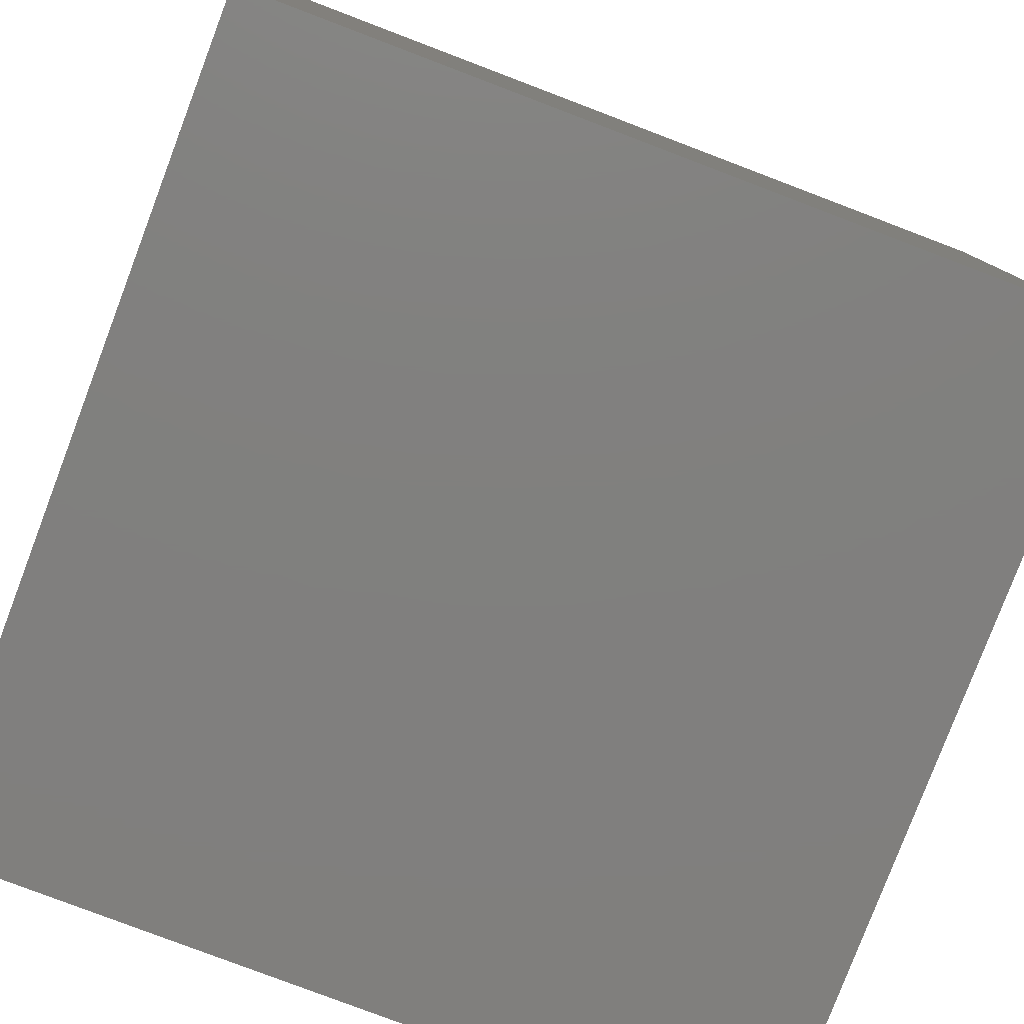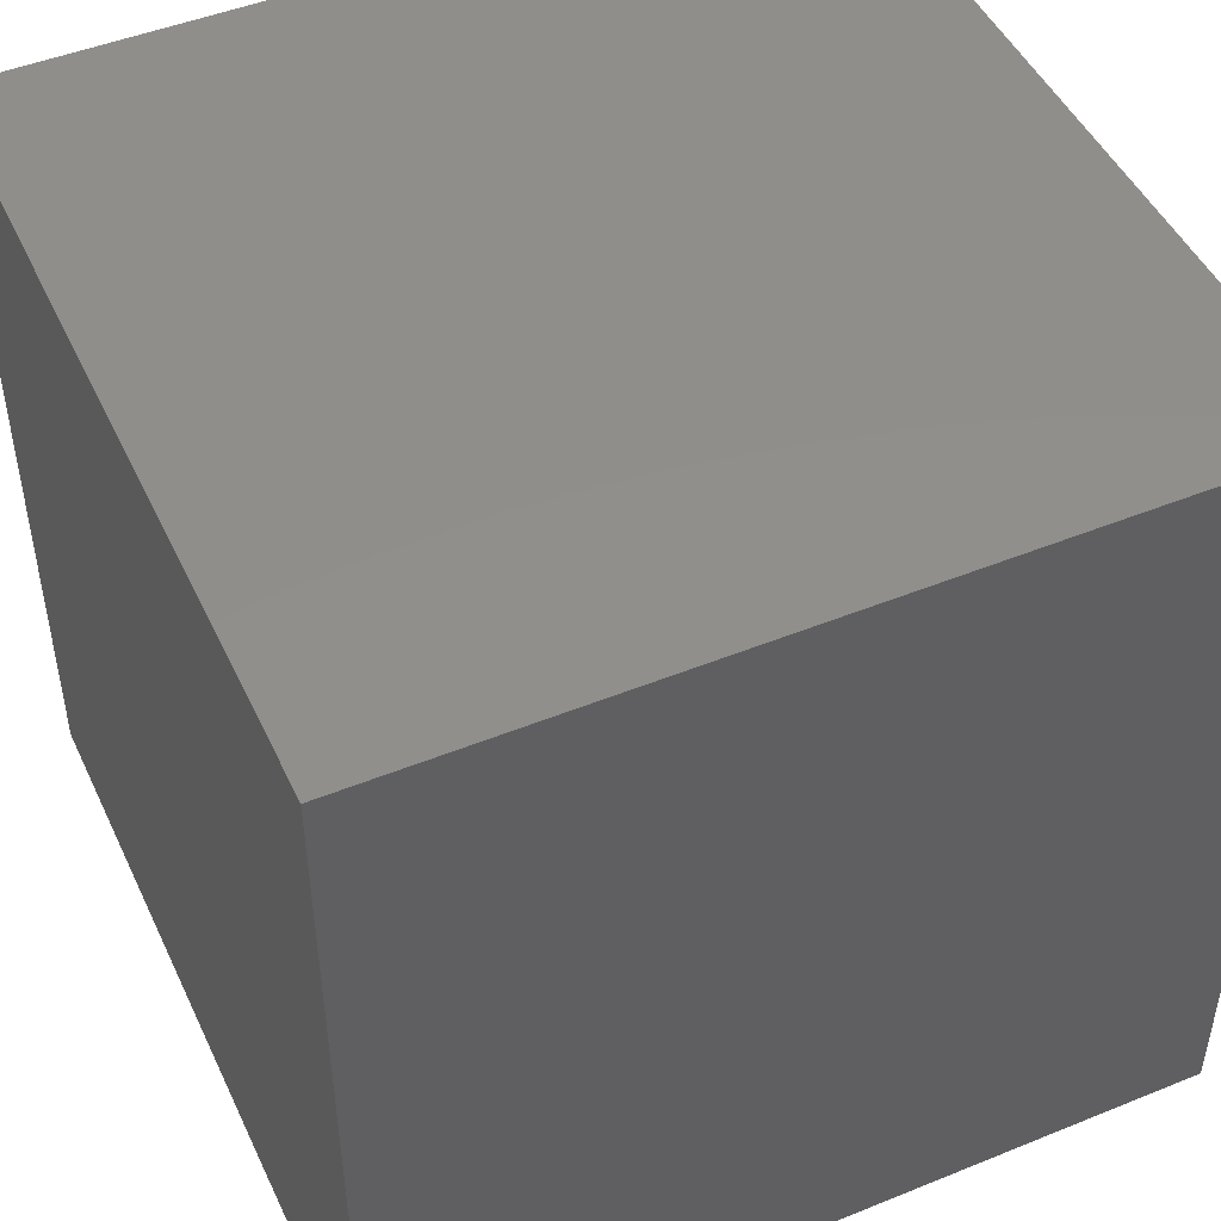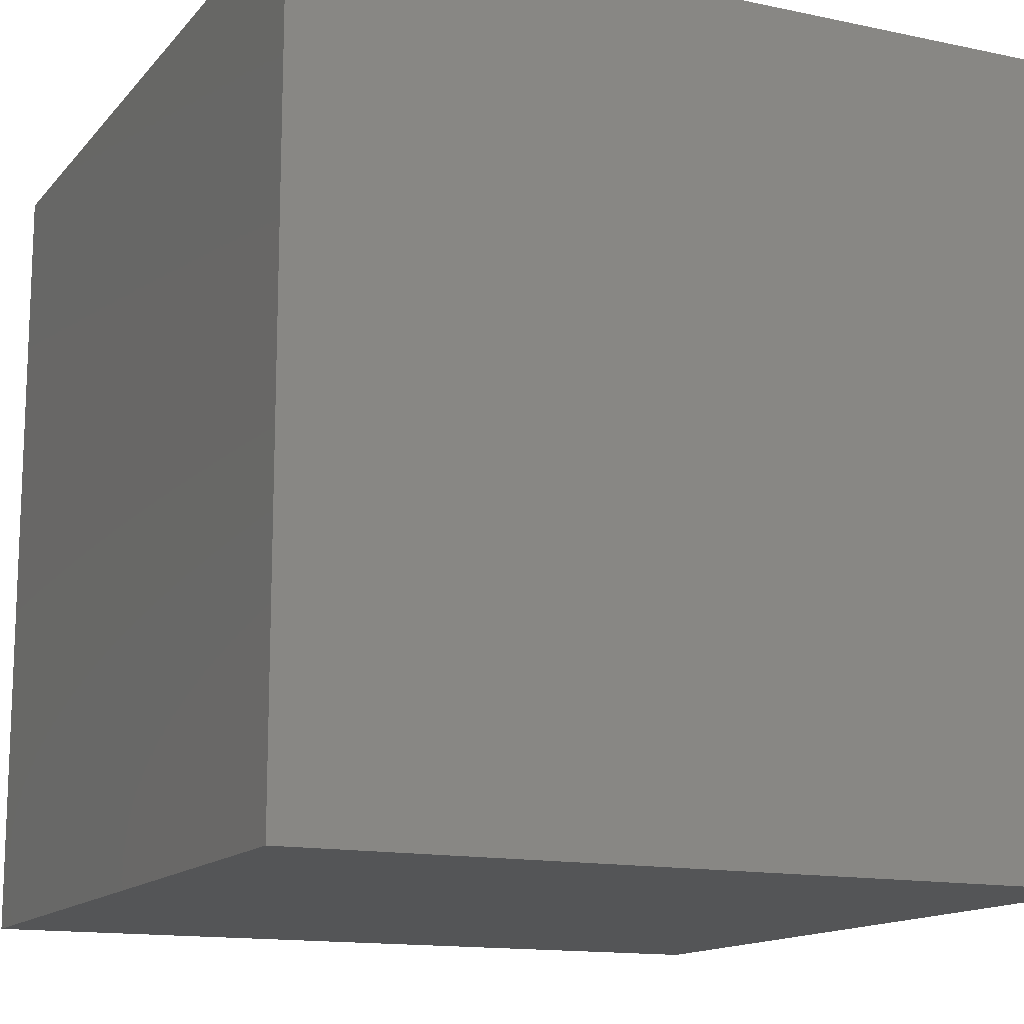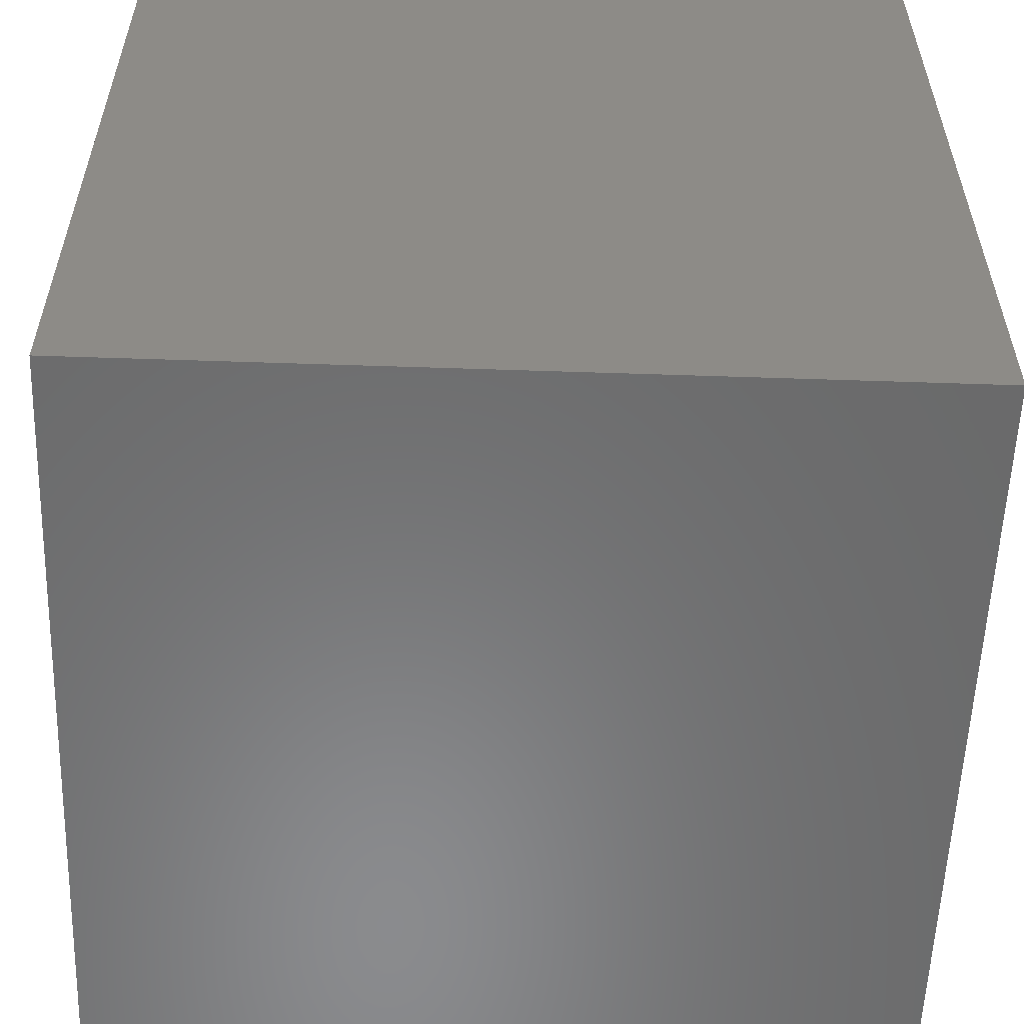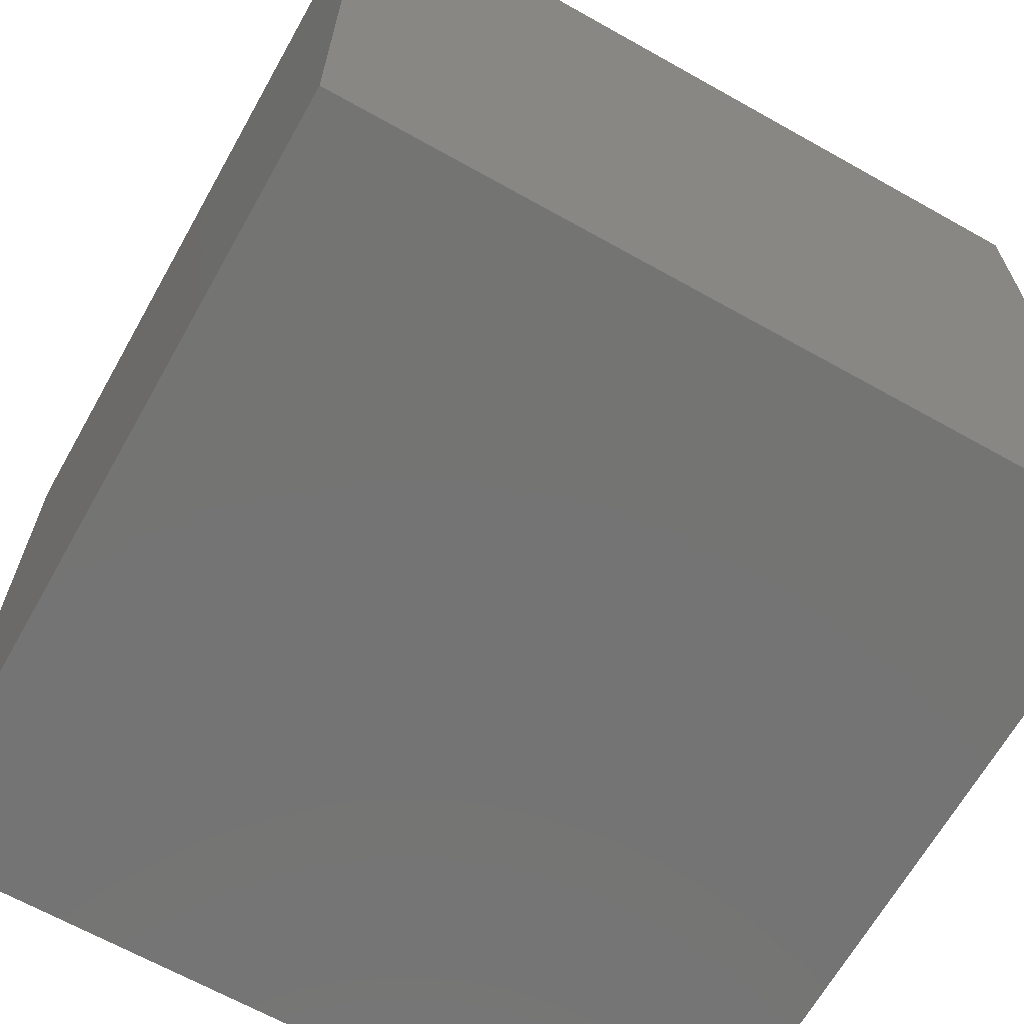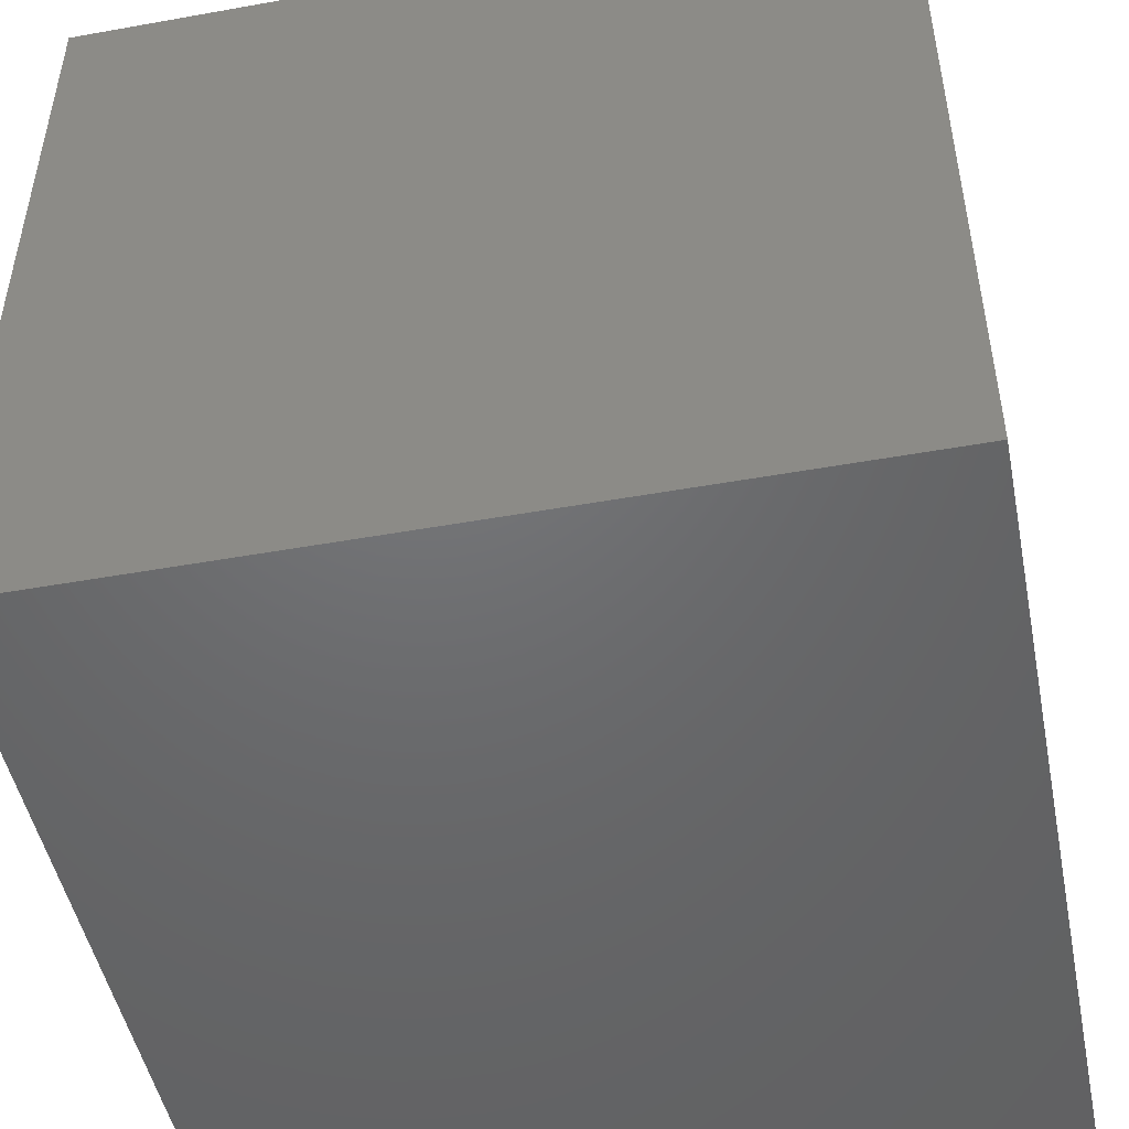
<metadata>
{"format":"stl","ext":"stl","renderer":"f3d","projection":"perspective","resolution":1024,"background":"white","views":[{"elev":-79.9,"azim":159.2,"up":"+Y"},{"elev":47.8,"azim":-24.5,"up":"+Z"},{"elev":-14.0,"azim":-115.2,"up":"+Z"},{"elev":-56.6,"azim":-92.0,"up":"+Y"},{"elev":-66.2,"azim":150.6,"up":"+Y"},{"elev":-48.6,"azim":101.3,"up":"+Y"}]}
</metadata>
<code>
# stl→obj: 8 verts, 12 faces
v 2 8 -3
v 1 8 -3
v 2 7 -3
v 1 7 -3
v 2 7 -4
v 1 7 -4
v 2 8 -4
v 1 8 -4
f 1 2 3
f 3 2 4
f 5 6 7
f 7 6 8
f 4 6 3
f 3 6 5
f 2 8 4
f 4 8 6
f 1 7 2
f 2 7 8
f 3 5 1
f 1 5 7

</code>
